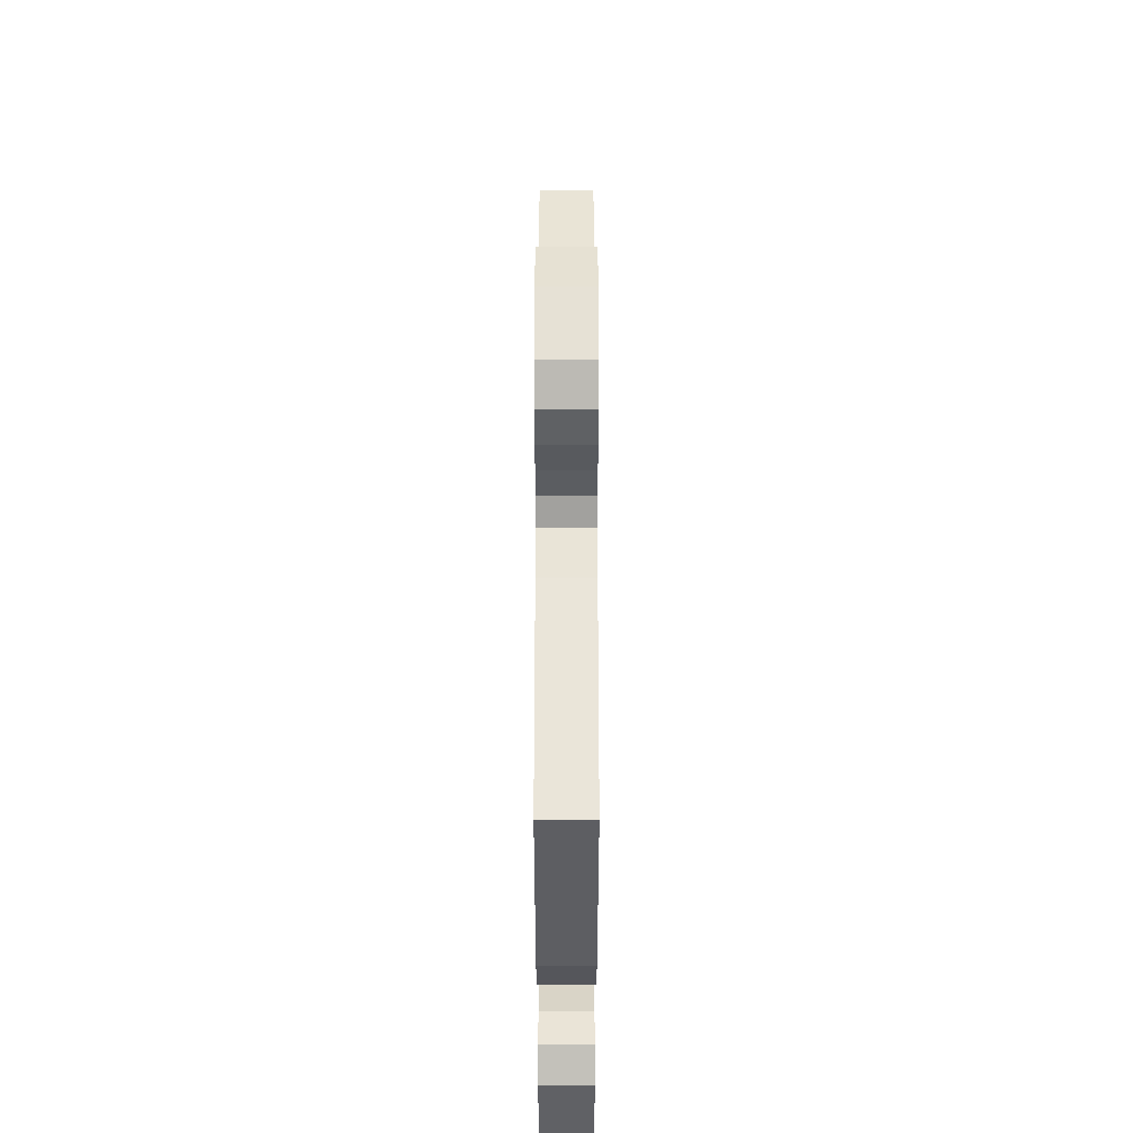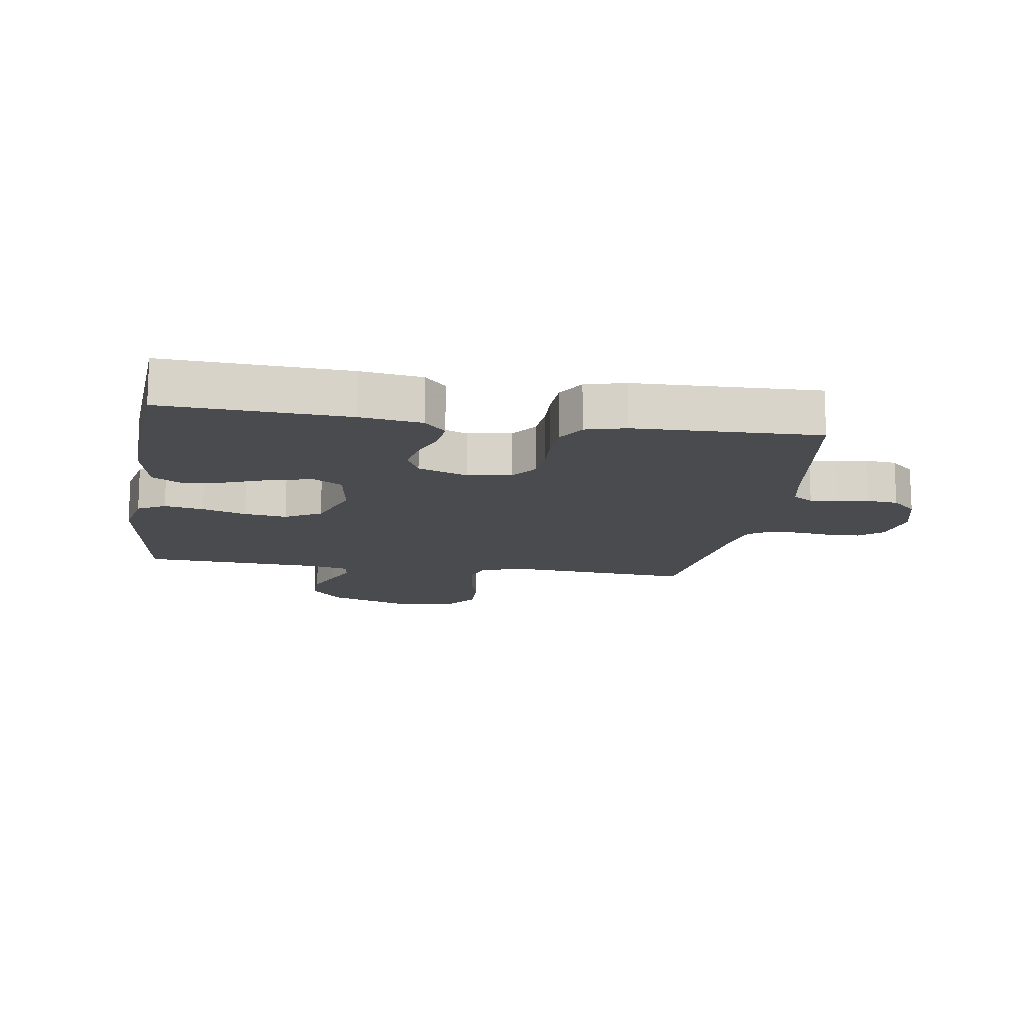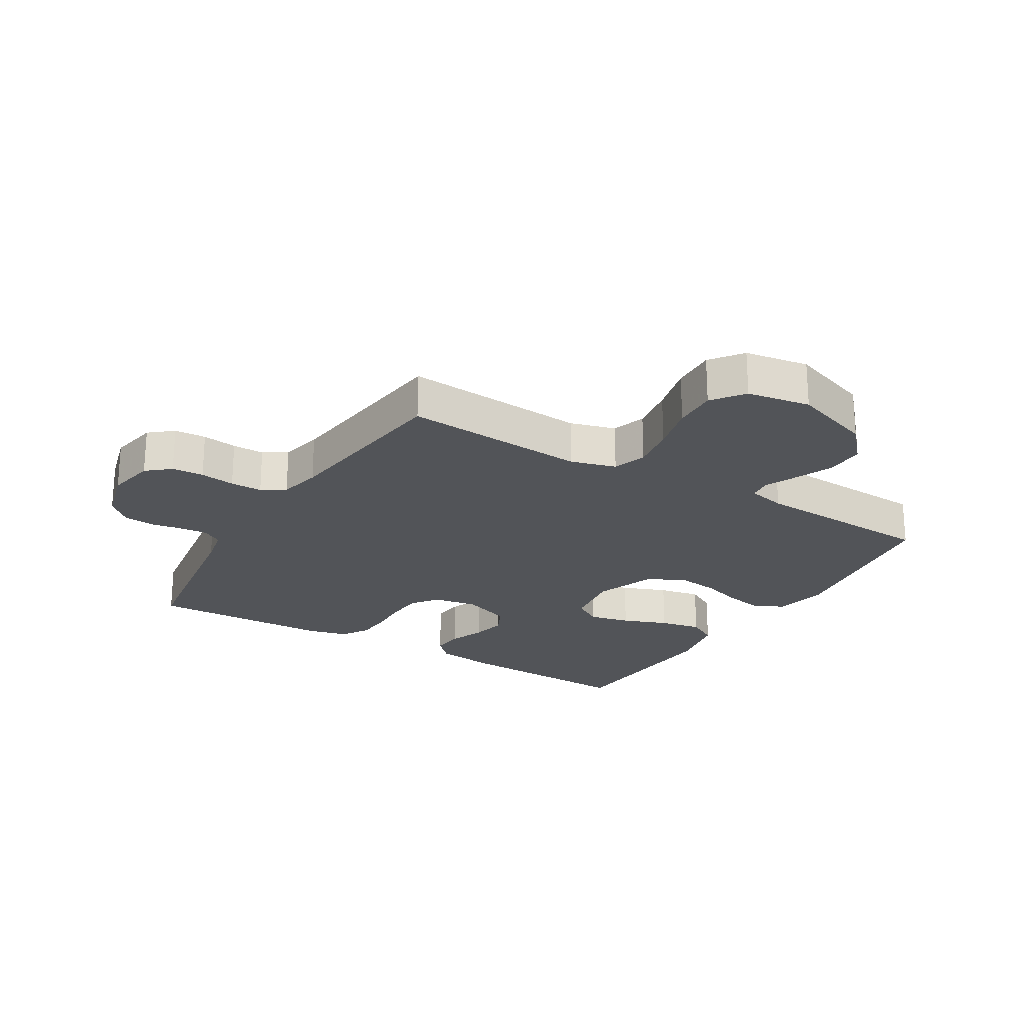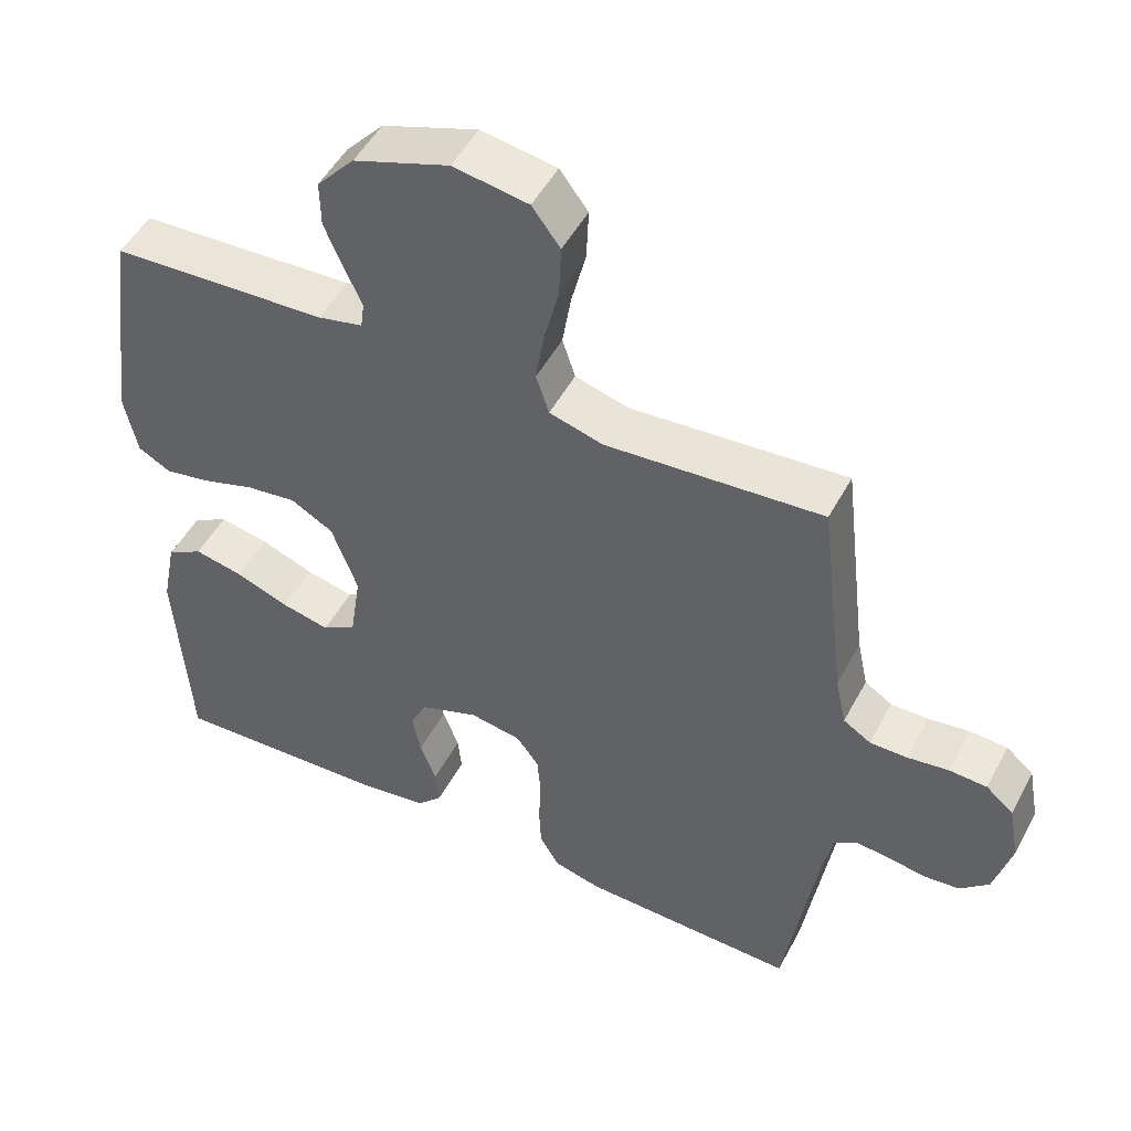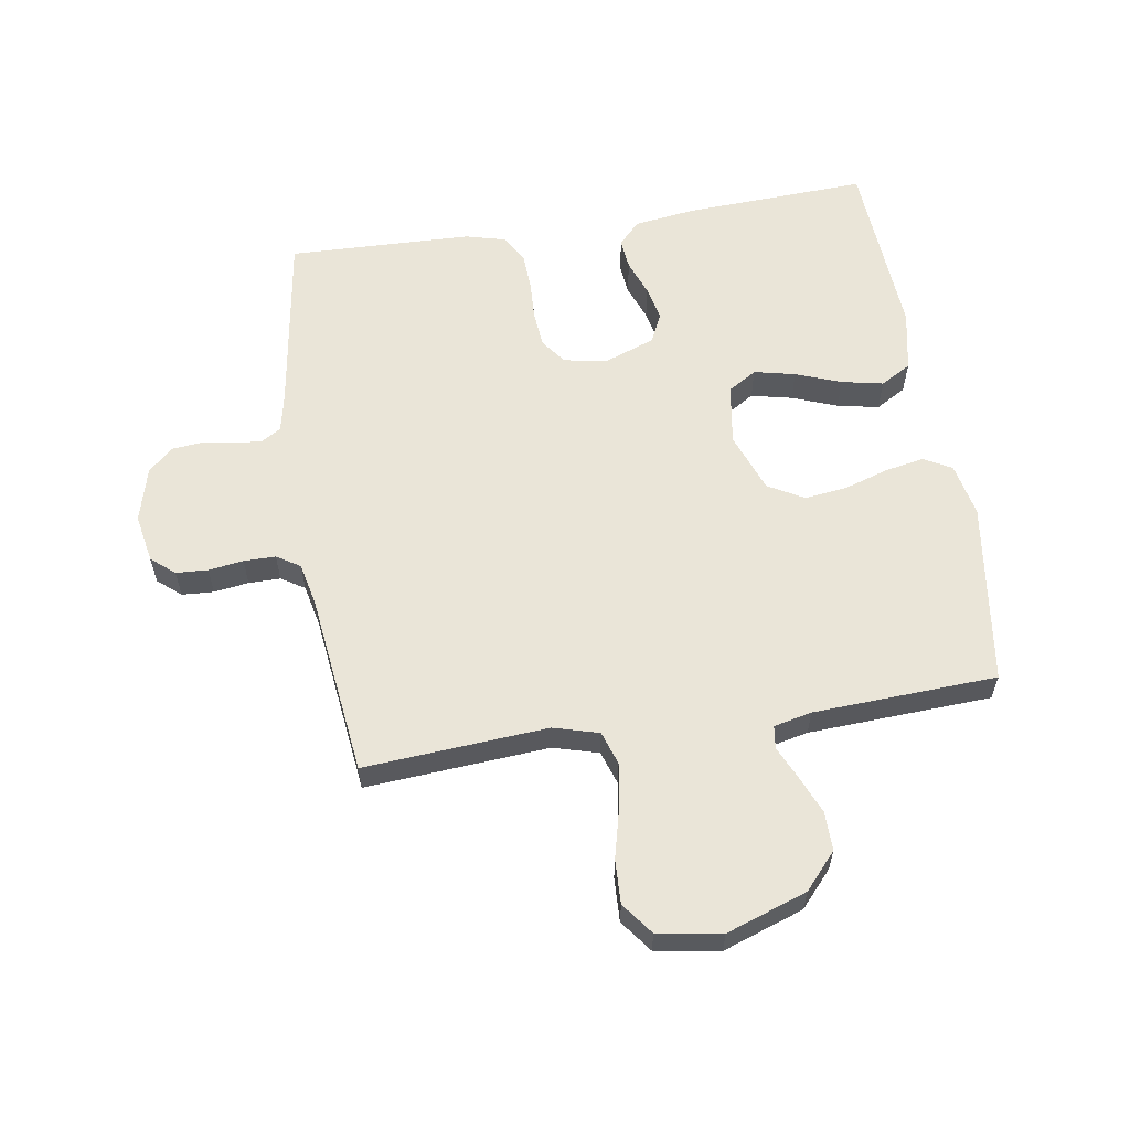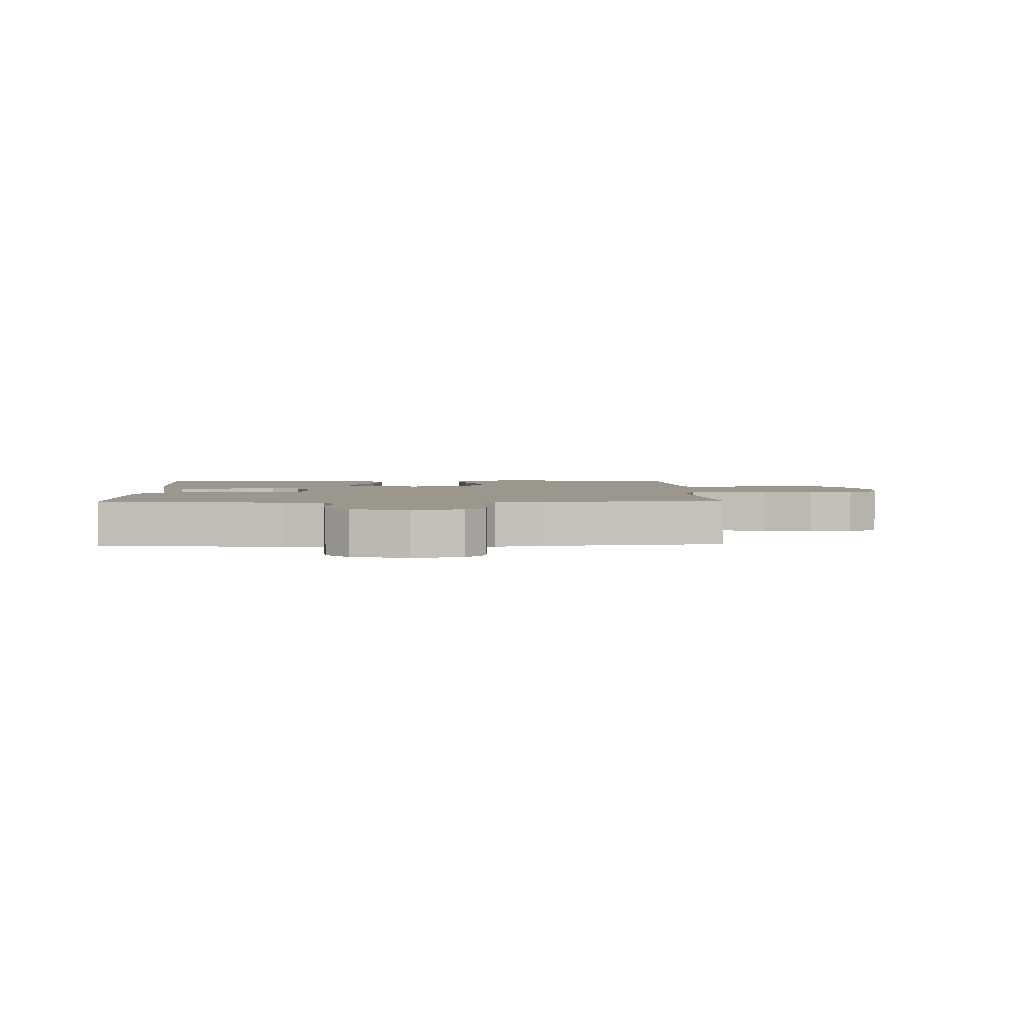
<metadata>
{"format":"obj","ext":"obj","renderer":"f3d","projection":"perspective","resolution":1024,"background":"white","views":[{"elev":-40.8,"azim":-90.0,"up":"+Z"},{"elev":-14.1,"azim":171.1,"up":"+Y"},{"elev":-22.9,"azim":-31.1,"up":"+Y"},{"elev":49.7,"azim":-152.7,"up":"+Z"},{"elev":59.4,"azim":-9.0,"up":"+Y"},{"elev":2.7,"azim":-92.2,"up":"+Y"}]}
</metadata>
<code>
v 0.5 0.07 0.5
v 0.542 0.07 0.2
v 0.524 0.07 0.112
v 0.479 0.07 0.087
v 0.415 0.07 0.099
v 0.343 0.07 0.122
v 0.273 0.07 0.131
v 0.214 0.07 0.098
v 0.178 0.07 0
v 0.193 0.07 -0.099
v 0.24 0.07 -0.128
v 0.307 0.07 -0.113
v 0.381 0.07 -0.085
v 0.449 0.07 -0.071
v 0.499 0.07 -0.1
v 0.519 0.07 -0.2
v 0.5 0.07 -0.5
v 0.2 0.07 -0.486
v 0.1 0.07 -0.472
v 0.065 0.07 -0.435
v 0.07 0.07 -0.384
v 0.092 0.07 -0.325
v 0.104 0.07 -0.268
v 0.081 0.07 -0.22
v 0 0.07 -0.19
v -0.072 0.07 -0.202
v -0.103 0.07 -0.244
v -0.108 0.07 -0.303
v -0.105 0.07 -0.368
v -0.108 0.07 -0.429
v -0.135 0.07 -0.474
v -0.2 0.07 -0.491
v -0.5 0.07 -0.5
v -0.546 0.07 -0.2
v -0.559 0.07 -0.138
v -0.592 0.07 -0.118
v -0.638 0.07 -0.122
v -0.689 0.07 -0.131
v -0.739 0.07 -0.126
v -0.779 0.07 -0.089
v -0.803 0.07 0
v -0.788 0.07 0.08
v -0.75 0.07 0.112
v -0.698 0.07 0.115
v -0.641 0.07 0.107
v -0.589 0.07 0.107
v -0.551 0.07 0.131
v -0.536 0.07 0.2
v -0.5 0.07 0.5
v -0.2 0.07 0.478
v -0.126 0.07 0.499
v -0.108 0.07 0.554
v -0.12 0.07 0.628
v -0.14 0.07 0.708
v -0.143 0.07 0.78
v -0.104 0.07 0.832
v 0 0.07 0.849
v 0.132 0.07 0.803
v 0.184 0.07 0.745
v 0.183 0.07 0.681
v 0.157 0.07 0.619
v 0.133 0.07 0.566
v 0.138 0.07 0.529
v 0.2 0.07 0.515
v 0.5 0 0.5
v 0.542 0 0.2
v 0.524 0 0.112
v 0.479 0 0.087
v 0.415 0 0.099
v 0.343 0 0.122
v 0.273 0 0.131
v 0.214 0 0.098
v 0.178 0 0
v 0.193 0 -0.099
v 0.24 0 -0.128
v 0.307 0 -0.113
v 0.381 0 -0.085
v 0.449 0 -0.071
v 0.499 0 -0.1
v 0.519 0 -0.2
v 0.5 0 -0.5
v 0.2 0 -0.486
v 0.1 0 -0.472
v 0.065 0 -0.435
v 0.07 0 -0.384
v 0.092 0 -0.325
v 0.104 0 -0.268
v 0.081 0 -0.22
v 0 0 -0.19
v -0.072 0 -0.202
v -0.103 0 -0.244
v -0.108 0 -0.303
v -0.105 0 -0.368
v -0.108 0 -0.429
v -0.135 0 -0.474
v -0.2 0 -0.491
v -0.5 0 -0.5
v -0.546 0 -0.2
v -0.559 0 -0.138
v -0.592 0 -0.118
v -0.638 0 -0.122
v -0.689 0 -0.131
v -0.739 0 -0.126
v -0.779 0 -0.089
v -0.803 0 0
v -0.788 0 0.08
v -0.75 0 0.112
v -0.698 0 0.115
v -0.641 0 0.107
v -0.589 0 0.107
v -0.551 0 0.131
v -0.536 0 0.2
v -0.5 0 0.5
v -0.2 0 0.478
v -0.126 0 0.499
v -0.108 0 0.554
v -0.12 0 0.628
v -0.14 0 0.708
v -0.143 0 0.78
v -0.104 0 0.832
v 0 0 0.849
v 0.132 0 0.803
v 0.184 0 0.745
v 0.183 0 0.681
v 0.157 0 0.619
v 0.133 0 0.566
v 0.138 0 0.529
v 0.2 0 0.515
f 60 61 62
f 59 60 62
f 58 59 62
f 57 58 62
f 56 57 62
f 55 56 62
f 54 55 62
f 53 54 62
f 52 53 62 63
f 51 52 63 64
f 48 49 50
f 64 1 2
f 51 64 2
f 50 51 2
f 48 50 2
f 47 48 2
f 43 44 45
f 42 43 45
f 41 42 45
f 40 41 45
f 39 40 45
f 38 39 45
f 37 38 45
f 36 37 45 46
f 35 36 46 47
f 32 33 34
f 31 32 34
f 30 31 34
f 29 30 34
f 28 29 34
f 34 35 47
f 28 34 47
f 27 28 47
f 20 21 22
f 19 20 22
f 18 19 22
f 17 18 22
f 16 17 22
f 15 16 22
f 14 15 22
f 13 14 22
f 12 13 22
f 11 12 22 23
f 10 11 23 24
f 4 5 6
f 3 4 6
f 2 3 6
f 2 6 7
f 47 2 7
f 26 27 47
f 25 26 47
f 24 25 47
f 10 24 47
f 9 10 47
f 8 9 47
f 7 8 47
f 126 125 124
f 126 124 123
f 126 123 122
f 126 122 121
f 126 121 120
f 126 120 119
f 126 119 118
f 126 118 117
f 127 126 117 116
f 128 127 116 115
f 114 113 112
f 66 65 128
f 66 128 115
f 66 115 114
f 66 114 112
f 66 112 111
f 109 108 107
f 109 107 106
f 109 106 105
f 109 105 104
f 109 104 103
f 109 103 102
f 109 102 101
f 110 109 101 100
f 111 110 100 99
f 98 97 96
f 98 96 95
f 98 95 94
f 98 94 93
f 98 93 92
f 111 99 98
f 111 98 92
f 111 92 91
f 86 85 84
f 86 84 83
f 86 83 82
f 86 82 81
f 86 81 80
f 86 80 79
f 86 79 78
f 86 78 77
f 86 77 76
f 87 86 76 75
f 88 87 75 74
f 70 69 68
f 70 68 67
f 70 67 66
f 71 70 66
f 71 66 111
f 111 91 90
f 111 90 89
f 111 89 88
f 111 88 74
f 111 74 73
f 111 73 72
f 111 72 71
f 1 65 66 2
f 2 66 67 3
f 3 67 68 4
f 4 68 69 5
f 5 69 70 6
f 6 70 71 7
f 7 71 72 8
f 8 72 73 9
f 9 73 74 10
f 10 74 75 11
f 11 75 76 12
f 12 76 77 13
f 13 77 78 14
f 14 78 79 15
f 15 79 80 16
f 16 80 81 17
f 17 81 82 18
f 18 82 83 19
f 19 83 84 20
f 20 84 85 21
f 21 85 86 22
f 22 86 87 23
f 23 87 88 24
f 24 88 89 25
f 25 89 90 26
f 26 90 91 27
f 27 91 92 28
f 28 92 93 29
f 29 93 94 30
f 30 94 95 31
f 31 95 96 32
f 32 96 97 33
f 33 97 98 34
f 34 98 99 35
f 35 99 100 36
f 36 100 101 37
f 37 101 102 38
f 38 102 103 39
f 39 103 104 40
f 40 104 105 41
f 41 105 106 42
f 42 106 107 43
f 43 107 108 44
f 44 108 109 45
f 45 109 110 46
f 46 110 111 47
f 47 111 112 48
f 48 112 113 49
f 49 113 114 50
f 50 114 115 51
f 51 115 116 52
f 52 116 117 53
f 53 117 118 54
f 54 118 119 55
f 55 119 120 56
f 56 120 121 57
f 57 121 122 58
f 58 122 123 59
f 59 123 124 60
f 60 124 125 61
f 61 125 126 62
f 62 126 127 63
f 63 127 128 64
f 64 128 65 1

</code>
